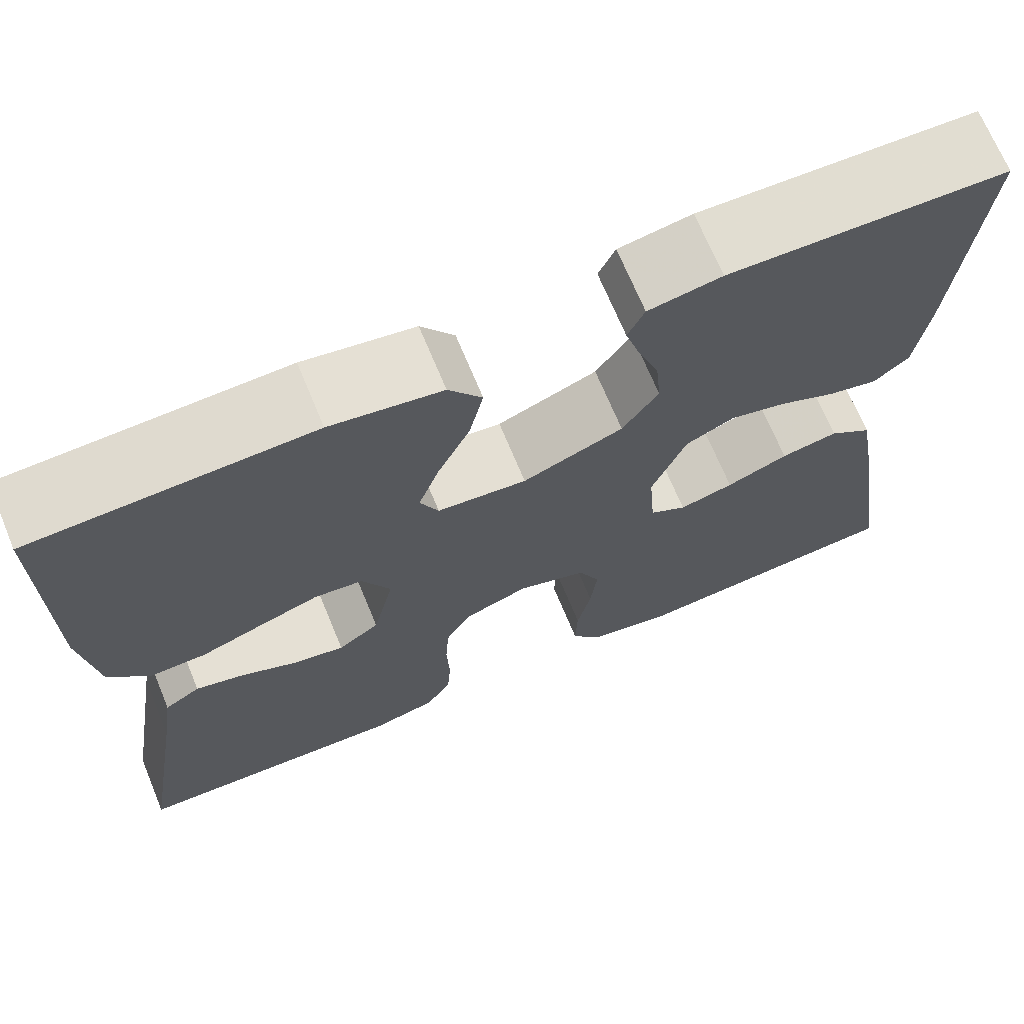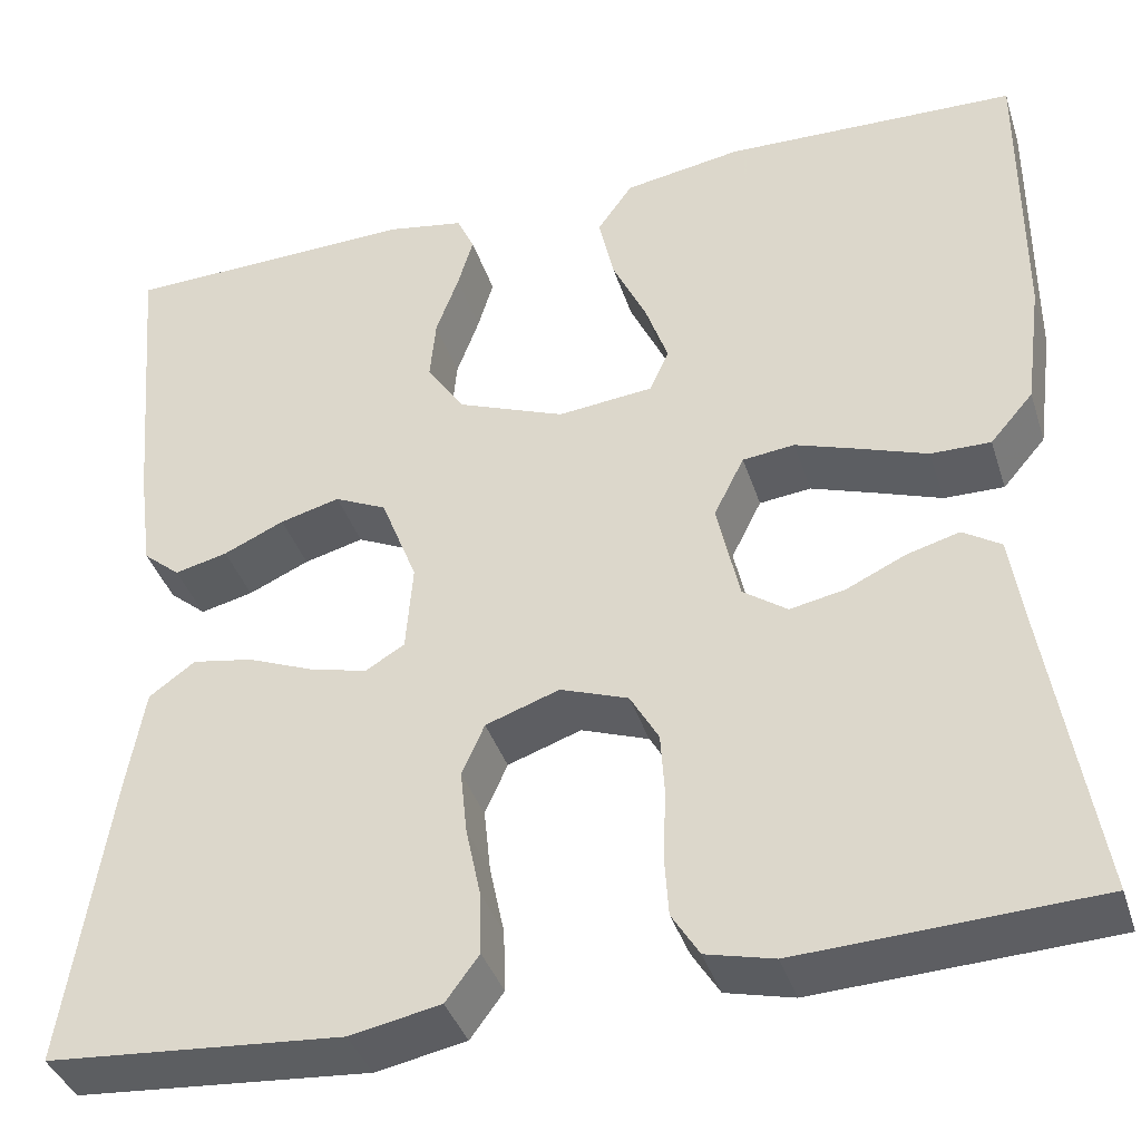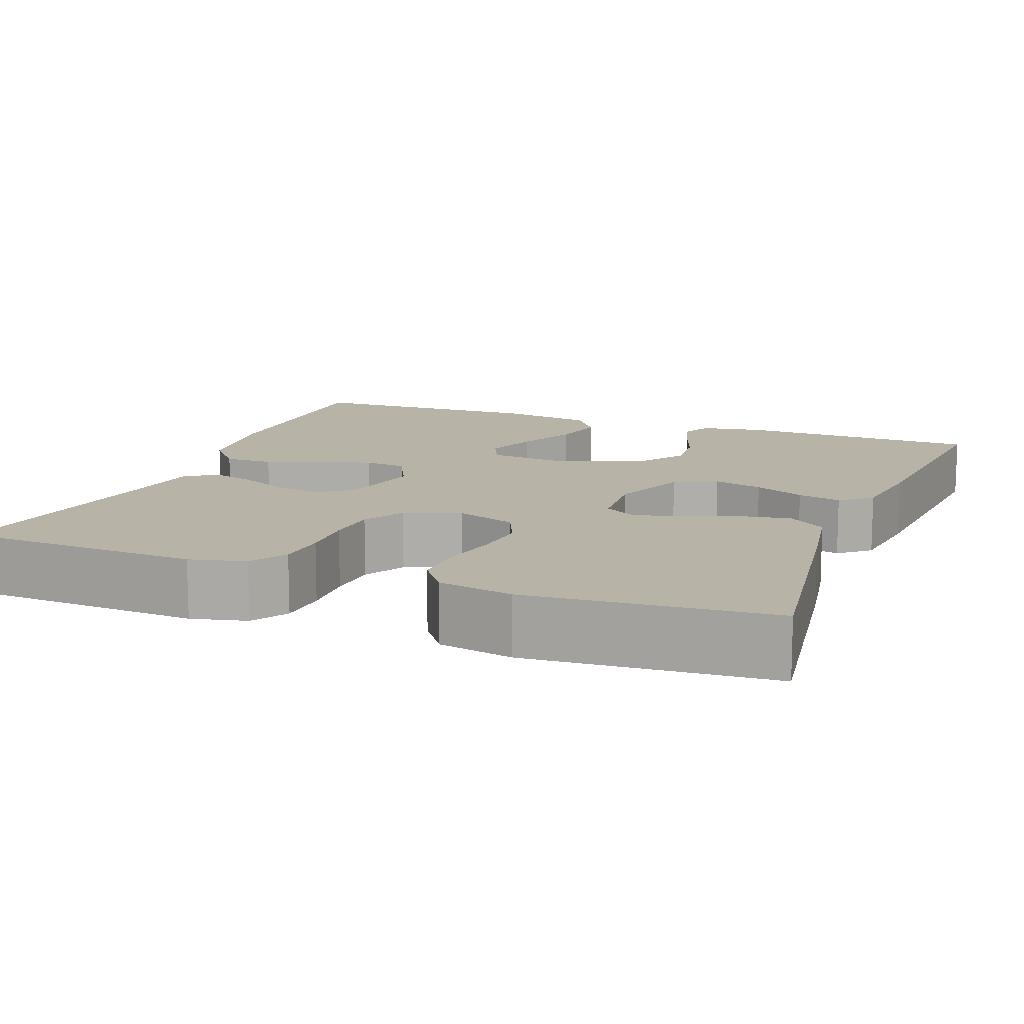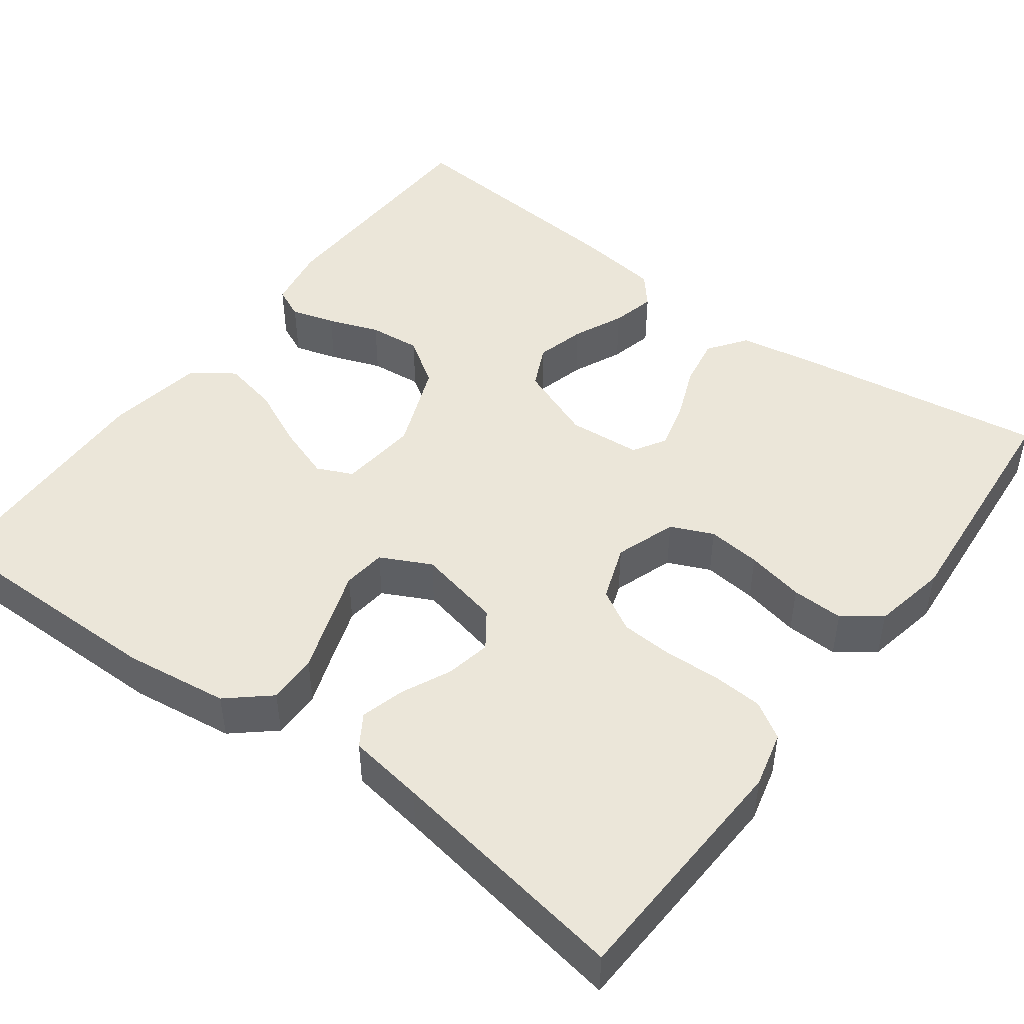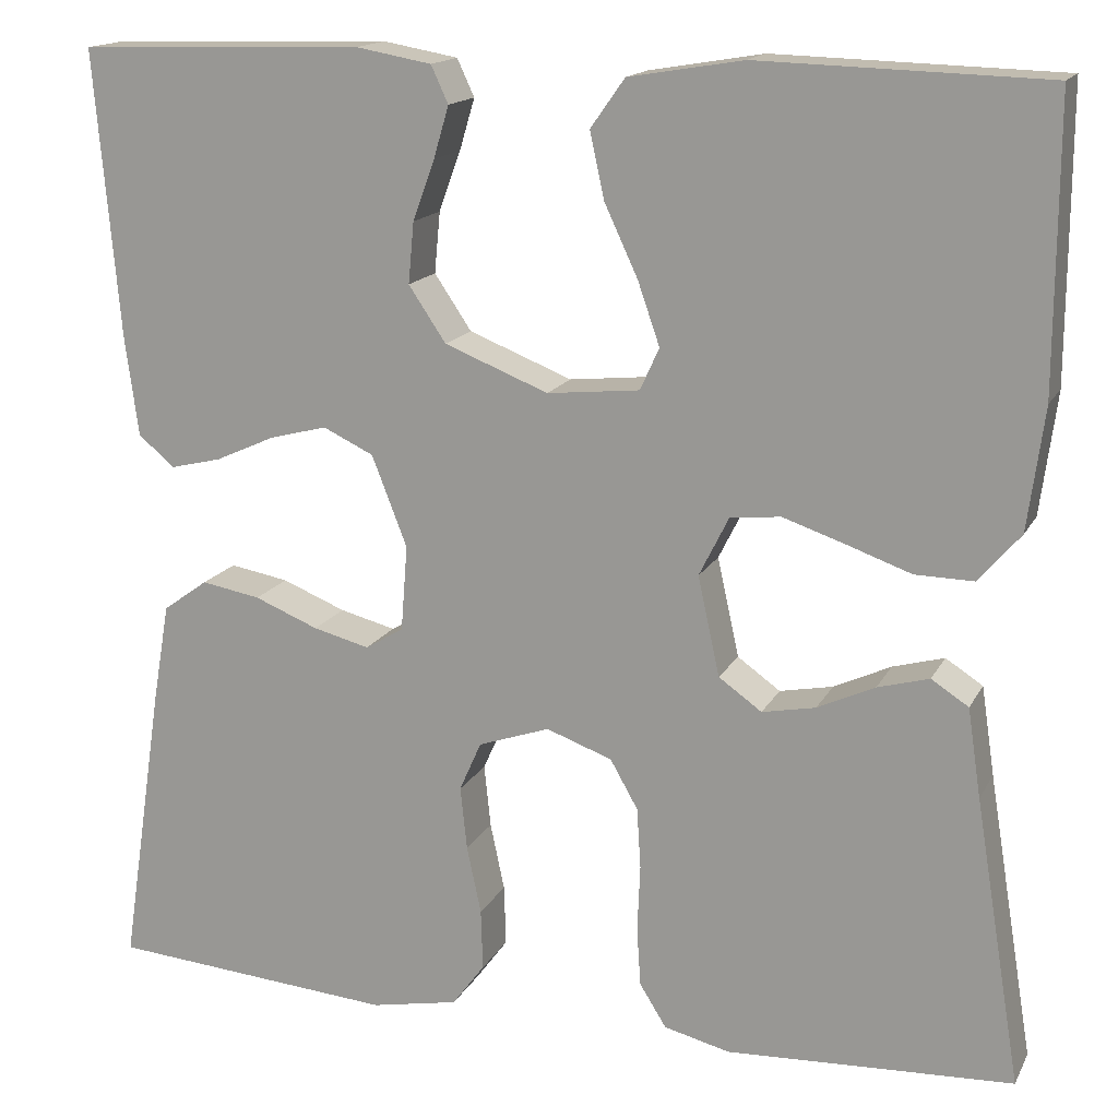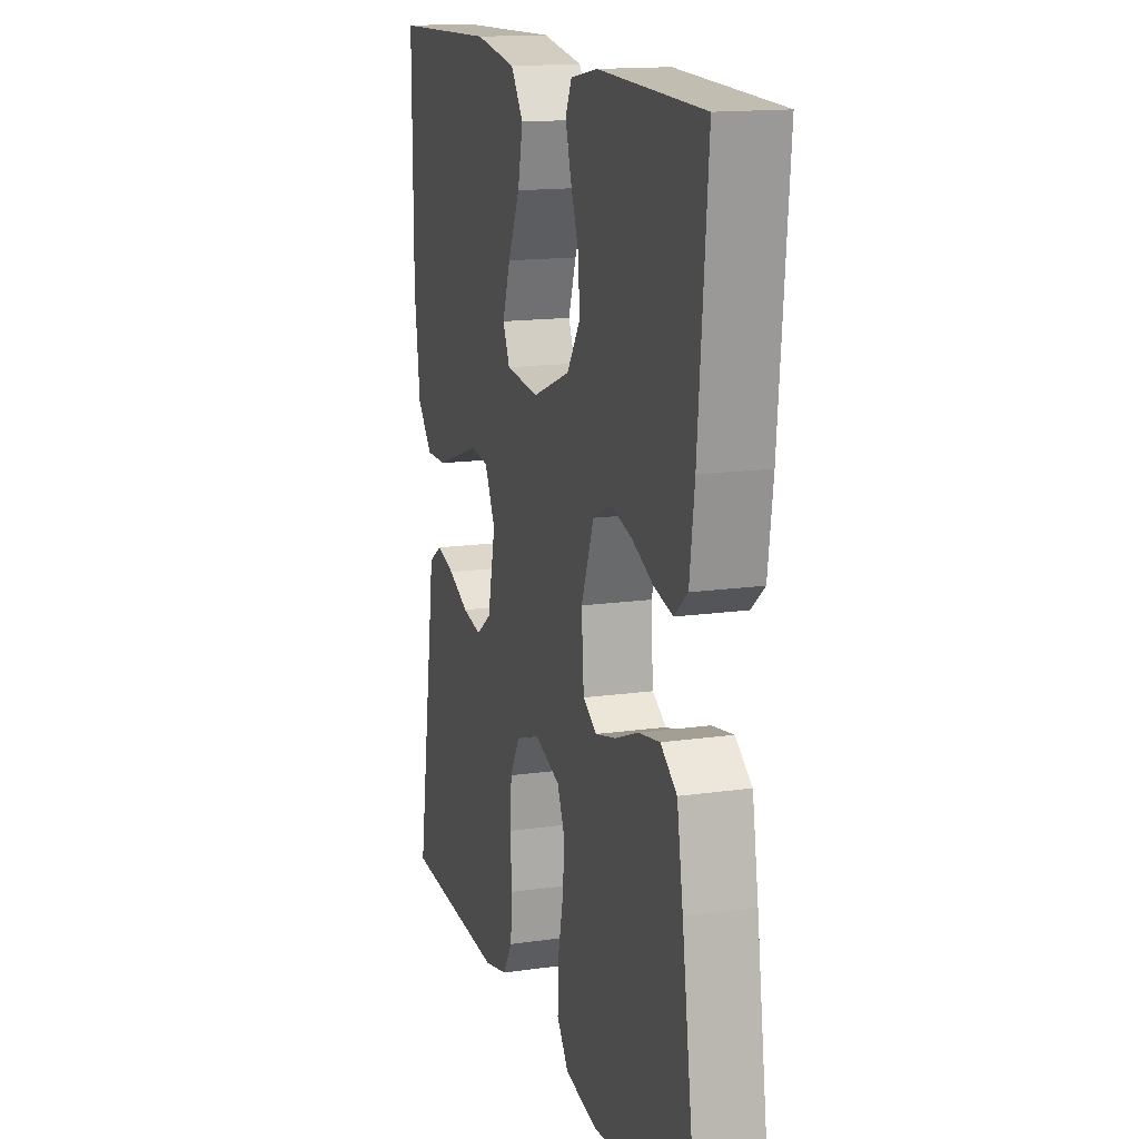
<metadata>
{"format":"obj","ext":"obj","renderer":"f3d","projection":"perspective","resolution":1024,"background":"white","views":[{"elev":69.7,"azim":157.5,"up":"+Z"},{"elev":-38.8,"azim":17.2,"up":"+Z"},{"elev":12.7,"azim":-158.8,"up":"+Y"},{"elev":47.0,"azim":126.6,"up":"+Y"},{"elev":15.8,"azim":19.6,"up":"+Z"},{"elev":15.2,"azim":-106.9,"up":"+Z"}]}
</metadata>
<code>
v -0.5 0.07 -0.5
v -0.455 0.07 -0.2
v -0.437 0.07 -0.095
v -0.39 0.07 -0.061
v -0.328 0.07 -0.072
v -0.261 0.07 -0.099
v -0.202 0.07 -0.114
v -0.162 0.07 -0.09
v -0.155 0.07 0
v -0.192 0.07 0.095
v -0.245 0.07 0.12
v -0.306 0.07 0.104
v -0.368 0.07 0.076
v -0.422 0.07 0.063
v -0.46 0.07 0.095
v -0.474 0.07 0.2
v -0.5 0.07 0.5
v -0.2 0.07 0.509
v -0.121 0.07 0.495
v -0.103 0.07 0.456
v -0.119 0.07 0.402
v -0.142 0.07 0.339
v -0.148 0.07 0.275
v -0.109 0.07 0.217
v 0 0.07 0.174
v 0.097 0.07 0.184
v 0.117 0.07 0.228
v 0.094 0.07 0.294
v 0.059 0.07 0.369
v 0.044 0.07 0.438
v 0.08 0.07 0.489
v 0.2 0.07 0.509
v 0.5 0.07 0.5
v 0.499 0.07 0.2
v 0.482 0.07 0.072
v 0.438 0.07 0.021
v 0.377 0.07 0.022
v 0.309 0.07 0.046
v 0.244 0.07 0.068
v 0.191 0.07 0.062
v 0.16 0.07 0
v 0.183 0.07 -0.104
v 0.228 0.07 -0.136
v 0.284 0.07 -0.125
v 0.344 0.07 -0.097
v 0.398 0.07 -0.082
v 0.437 0.07 -0.107
v 0.451 0.07 -0.2
v 0.5 0.07 -0.5
v 0.2 0.07 -0.514
v 0.131 0.07 -0.497
v 0.103 0.07 -0.452
v 0.099 0.07 -0.39
v 0.102 0.07 -0.321
v 0.098 0.07 -0.257
v 0.069 0.07 -0.206
v 0 0.07 -0.181
v -0.075 0.07 -0.207
v -0.098 0.07 -0.259
v -0.091 0.07 -0.325
v -0.076 0.07 -0.396
v -0.074 0.07 -0.46
v -0.108 0.07 -0.506
v -0.2 0.07 -0.524
v -0.5 0 -0.5
v -0.455 0 -0.2
v -0.437 0 -0.095
v -0.39 0 -0.061
v -0.328 0 -0.072
v -0.261 0 -0.099
v -0.202 0 -0.114
v -0.162 0 -0.09
v -0.155 0 0
v -0.192 0 0.095
v -0.245 0 0.12
v -0.306 0 0.104
v -0.368 0 0.076
v -0.422 0 0.063
v -0.46 0 0.095
v -0.474 0 0.2
v -0.5 0 0.5
v -0.2 0 0.509
v -0.121 0 0.495
v -0.103 0 0.456
v -0.119 0 0.402
v -0.142 0 0.339
v -0.148 0 0.275
v -0.109 0 0.217
v 0 0 0.174
v 0.097 0 0.184
v 0.117 0 0.228
v 0.094 0 0.294
v 0.059 0 0.369
v 0.044 0 0.438
v 0.08 0 0.489
v 0.2 0 0.509
v 0.5 0 0.5
v 0.499 0 0.2
v 0.482 0 0.072
v 0.438 0 0.021
v 0.377 0 0.022
v 0.309 0 0.046
v 0.244 0 0.068
v 0.191 0 0.062
v 0.16 0 0
v 0.183 0 -0.104
v 0.228 0 -0.136
v 0.284 0 -0.125
v 0.344 0 -0.097
v 0.398 0 -0.082
v 0.437 0 -0.107
v 0.451 0 -0.2
v 0.5 0 -0.5
v 0.2 0 -0.514
v 0.131 0 -0.497
v 0.103 0 -0.452
v 0.099 0 -0.39
v 0.102 0 -0.321
v 0.098 0 -0.257
v 0.069 0 -0.206
v 0 0 -0.181
v -0.075 0 -0.207
v -0.098 0 -0.259
v -0.091 0 -0.325
v -0.076 0 -0.396
v -0.074 0 -0.46
v -0.108 0 -0.506
v -0.2 0 -0.524
f 4 5 6
f 3 4 6
f 2 3 6
f 1 2 6
f 64 1 6
f 63 64 6
f 62 63 6
f 61 62 6
f 60 61 6
f 59 60 6 7
f 58 59 7 8
f 57 58 8 9
f 56 57 9 10
f 52 53 54
f 51 52 54
f 50 51 54
f 49 50 54
f 48 49 54
f 48 54 55
f 47 48 55
f 46 47 55
f 45 46 55
f 44 45 55
f 43 44 55 56
f 36 37 38
f 35 36 38
f 34 35 38
f 33 34 38
f 32 33 38
f 31 32 38
f 30 31 38
f 29 30 38
f 28 29 38
f 27 28 38 39
f 26 27 39 40
f 20 21 22
f 19 20 22
f 18 19 22
f 17 18 22
f 16 17 22
f 15 16 22
f 14 15 22
f 13 14 22
f 12 13 22
f 11 12 22 23
f 10 11 23 24
f 42 43 56 10
f 10 24 25
f 42 10 25
f 41 42 25
f 25 26 40 41
f 70 69 68
f 70 68 67
f 70 67 66
f 70 66 65
f 70 65 128
f 70 128 127
f 70 127 126
f 70 126 125
f 70 125 124
f 71 70 124 123
f 72 71 123 122
f 73 72 122 121
f 74 73 121 120
f 118 117 116
f 118 116 115
f 118 115 114
f 118 114 113
f 118 113 112
f 119 118 112
f 119 112 111
f 119 111 110
f 119 110 109
f 119 109 108
f 120 119 108 107
f 102 101 100
f 102 100 99
f 102 99 98
f 102 98 97
f 102 97 96
f 102 96 95
f 102 95 94
f 102 94 93
f 102 93 92
f 103 102 92 91
f 104 103 91 90
f 86 85 84
f 86 84 83
f 86 83 82
f 86 82 81
f 86 81 80
f 86 80 79
f 86 79 78
f 86 78 77
f 86 77 76
f 87 86 76 75
f 88 87 75 74
f 74 120 107 106
f 89 88 74
f 89 74 106
f 89 106 105
f 105 104 90 89
f 1 65 66 2
f 2 66 67 3
f 3 67 68 4
f 4 68 69 5
f 5 69 70 6
f 6 70 71 7
f 7 71 72 8
f 8 72 73 9
f 9 73 74 10
f 10 74 75 11
f 11 75 76 12
f 12 76 77 13
f 13 77 78 14
f 14 78 79 15
f 15 79 80 16
f 16 80 81 17
f 17 81 82 18
f 18 82 83 19
f 19 83 84 20
f 20 84 85 21
f 21 85 86 22
f 22 86 87 23
f 23 87 88 24
f 24 88 89 25
f 25 89 90 26
f 26 90 91 27
f 27 91 92 28
f 28 92 93 29
f 29 93 94 30
f 30 94 95 31
f 31 95 96 32
f 32 96 97 33
f 33 97 98 34
f 34 98 99 35
f 35 99 100 36
f 36 100 101 37
f 37 101 102 38
f 38 102 103 39
f 39 103 104 40
f 40 104 105 41
f 41 105 106 42
f 42 106 107 43
f 43 107 108 44
f 44 108 109 45
f 45 109 110 46
f 46 110 111 47
f 47 111 112 48
f 48 112 113 49
f 49 113 114 50
f 50 114 115 51
f 51 115 116 52
f 52 116 117 53
f 53 117 118 54
f 54 118 119 55
f 55 119 120 56
f 56 120 121 57
f 57 121 122 58
f 58 122 123 59
f 59 123 124 60
f 60 124 125 61
f 61 125 126 62
f 62 126 127 63
f 63 127 128 64
f 64 128 65 1

</code>
